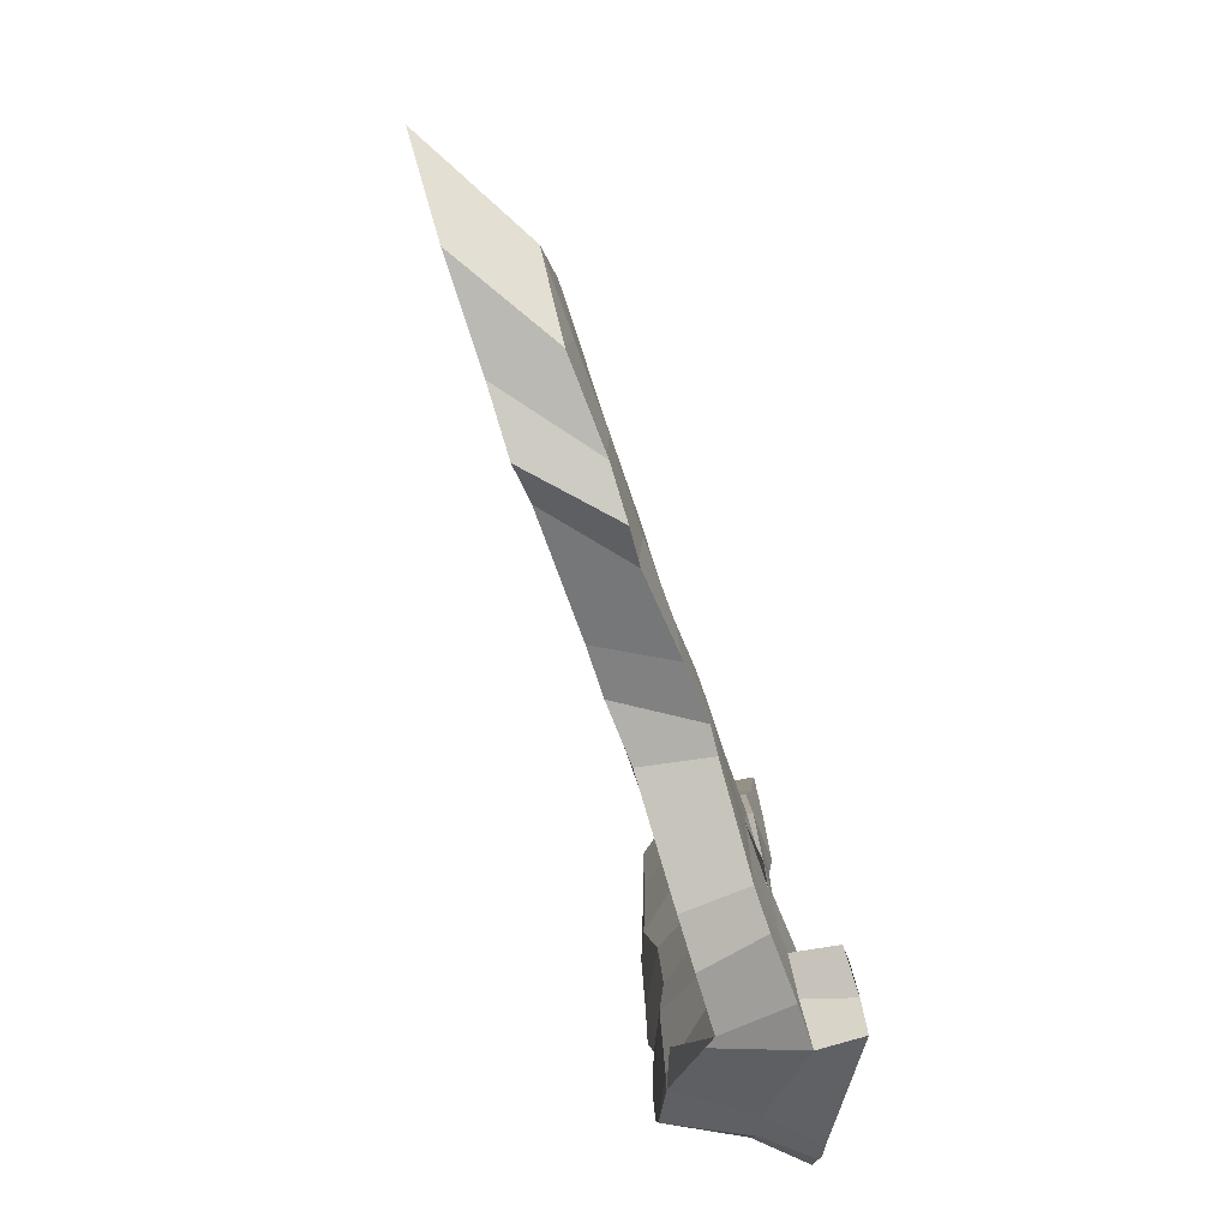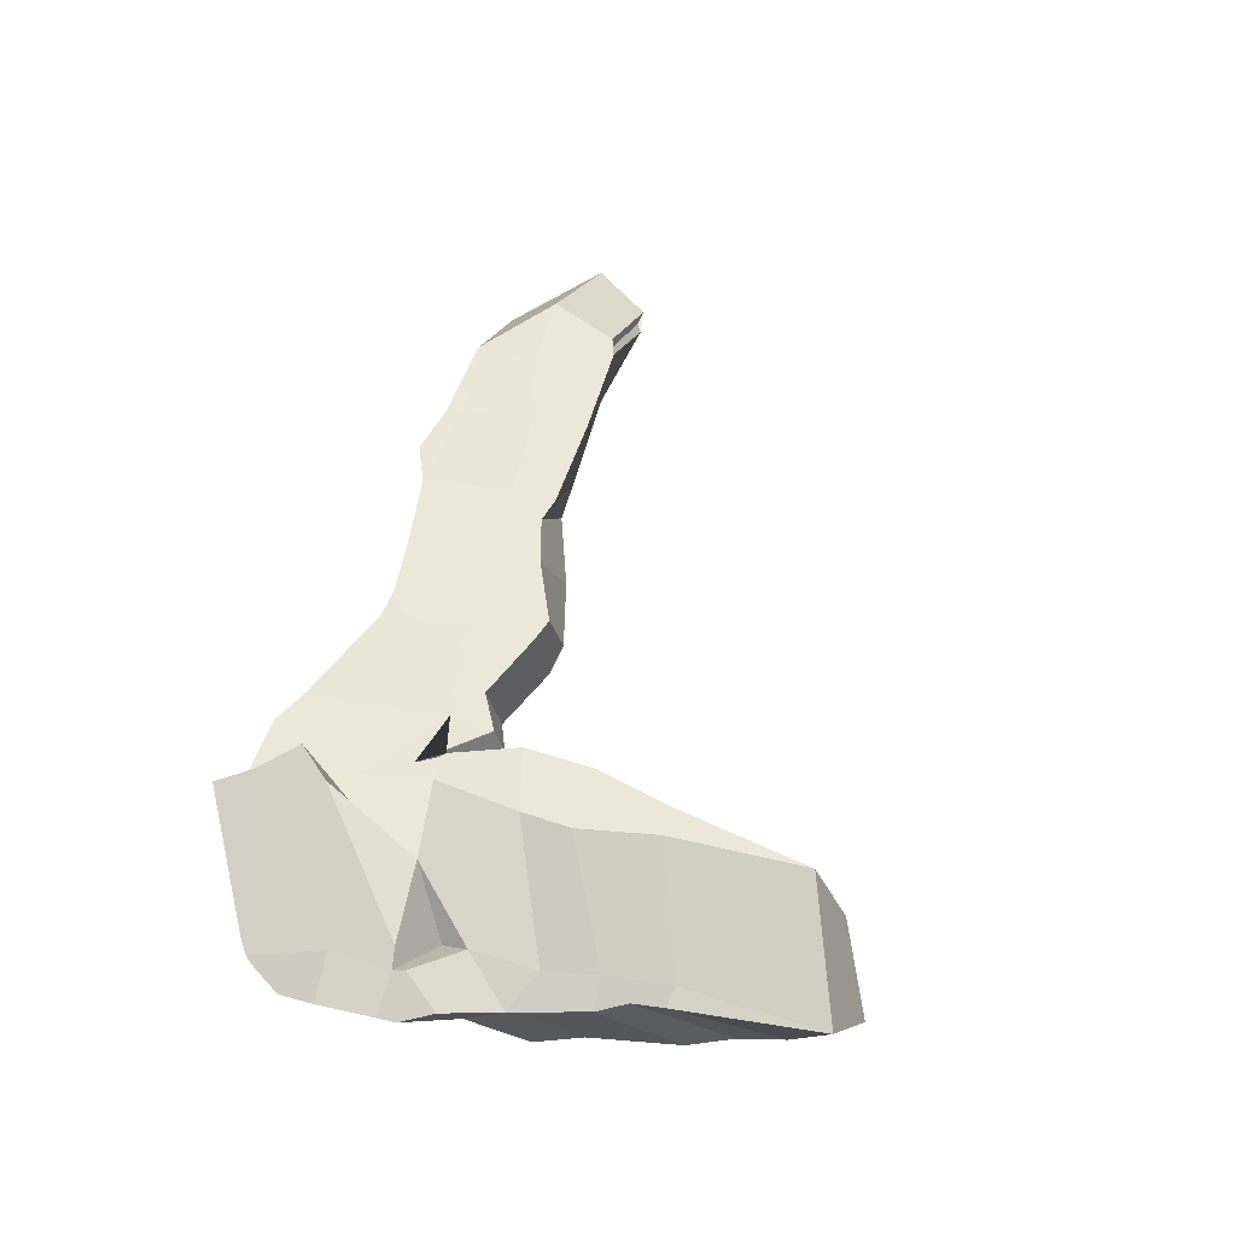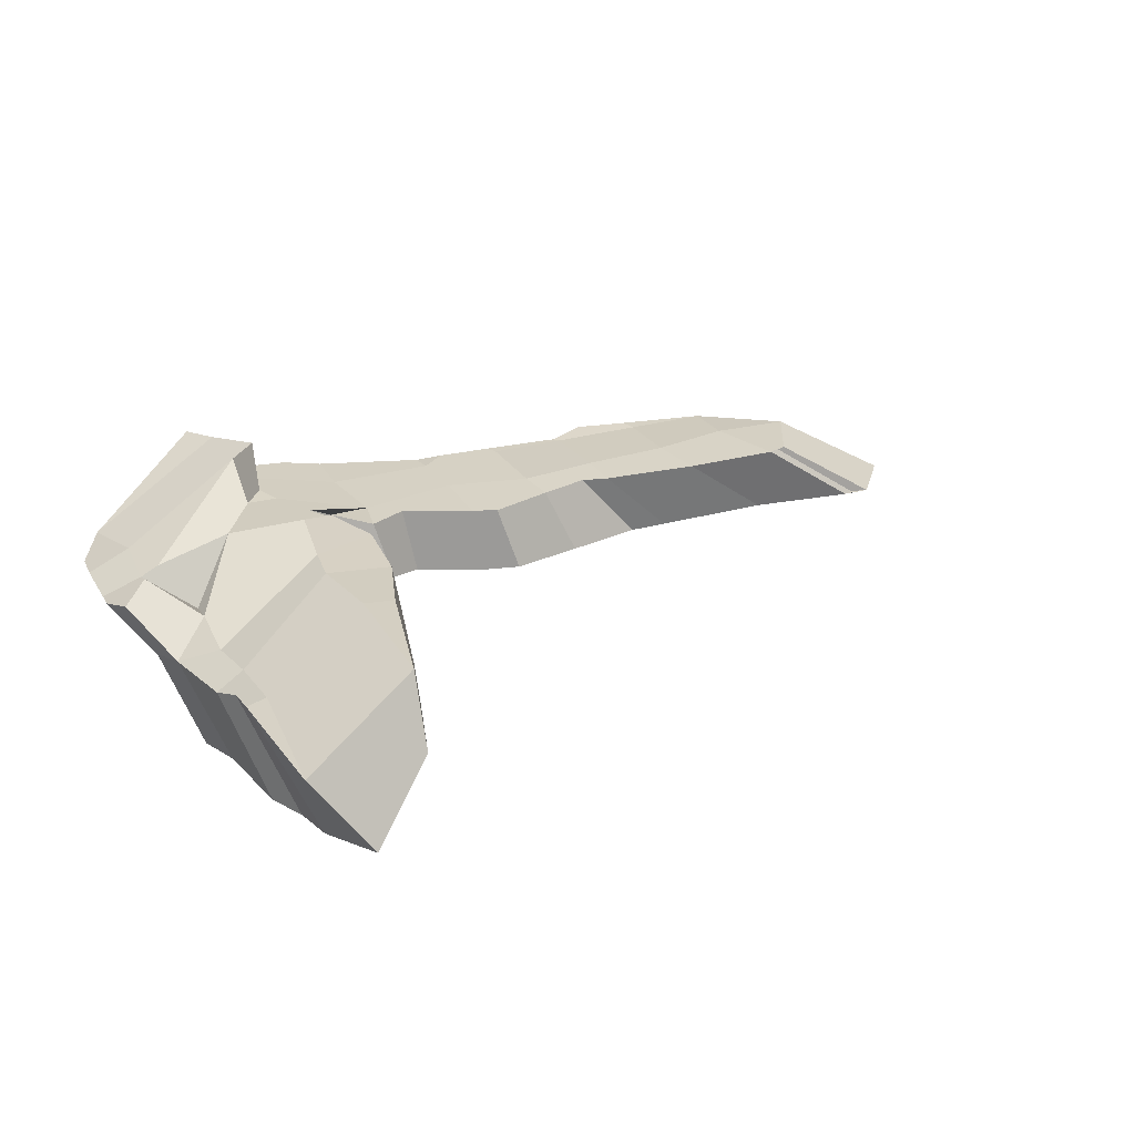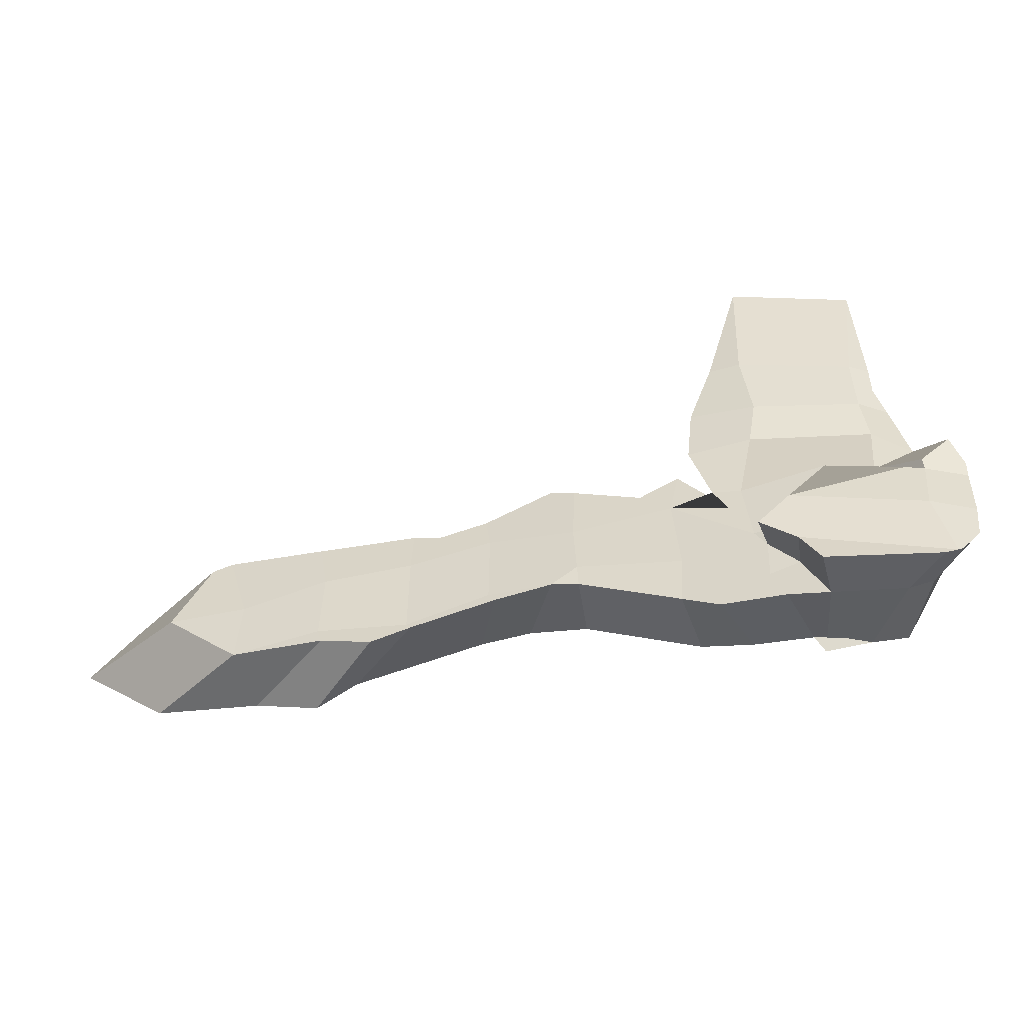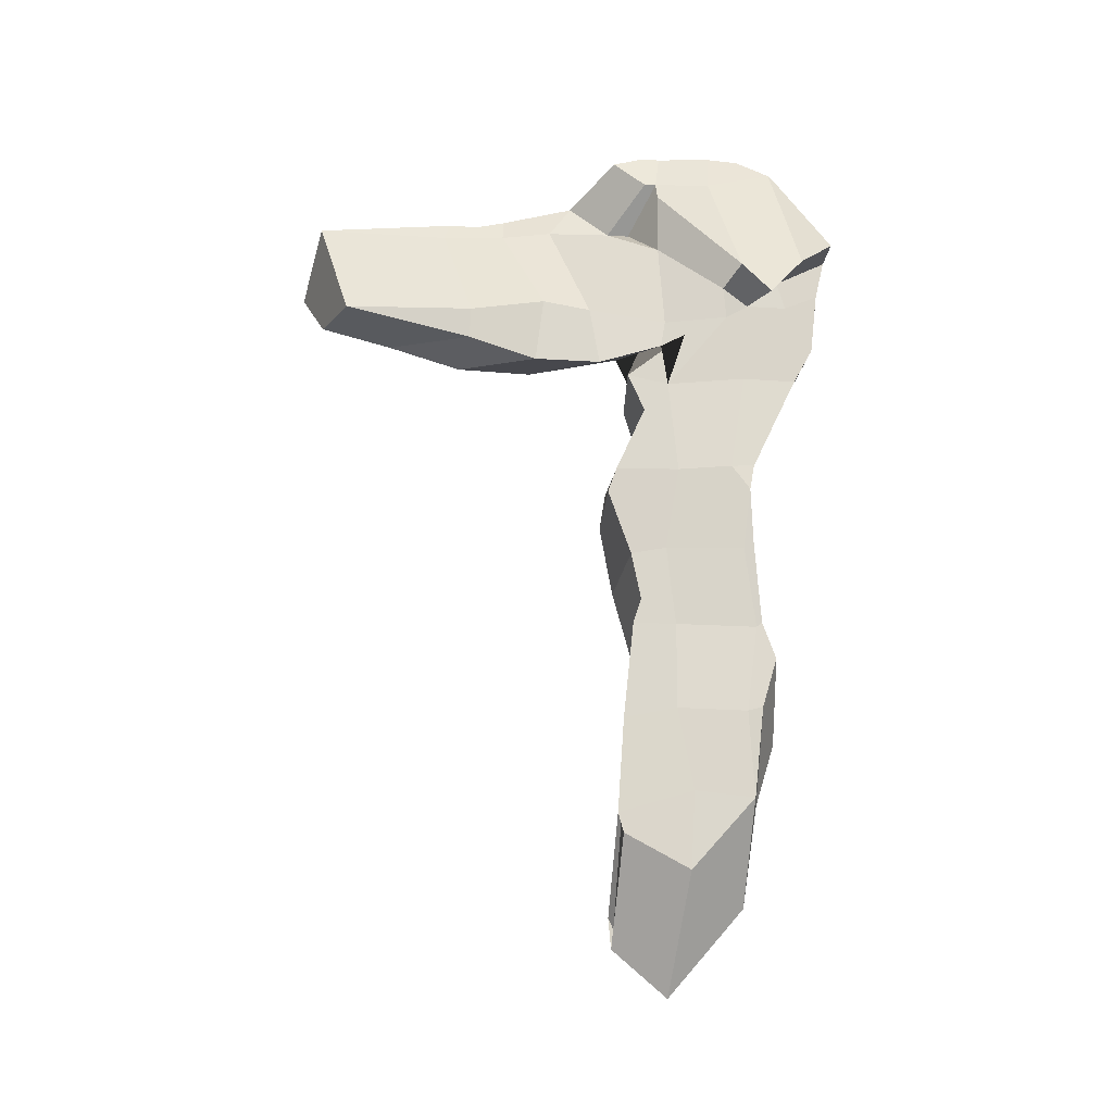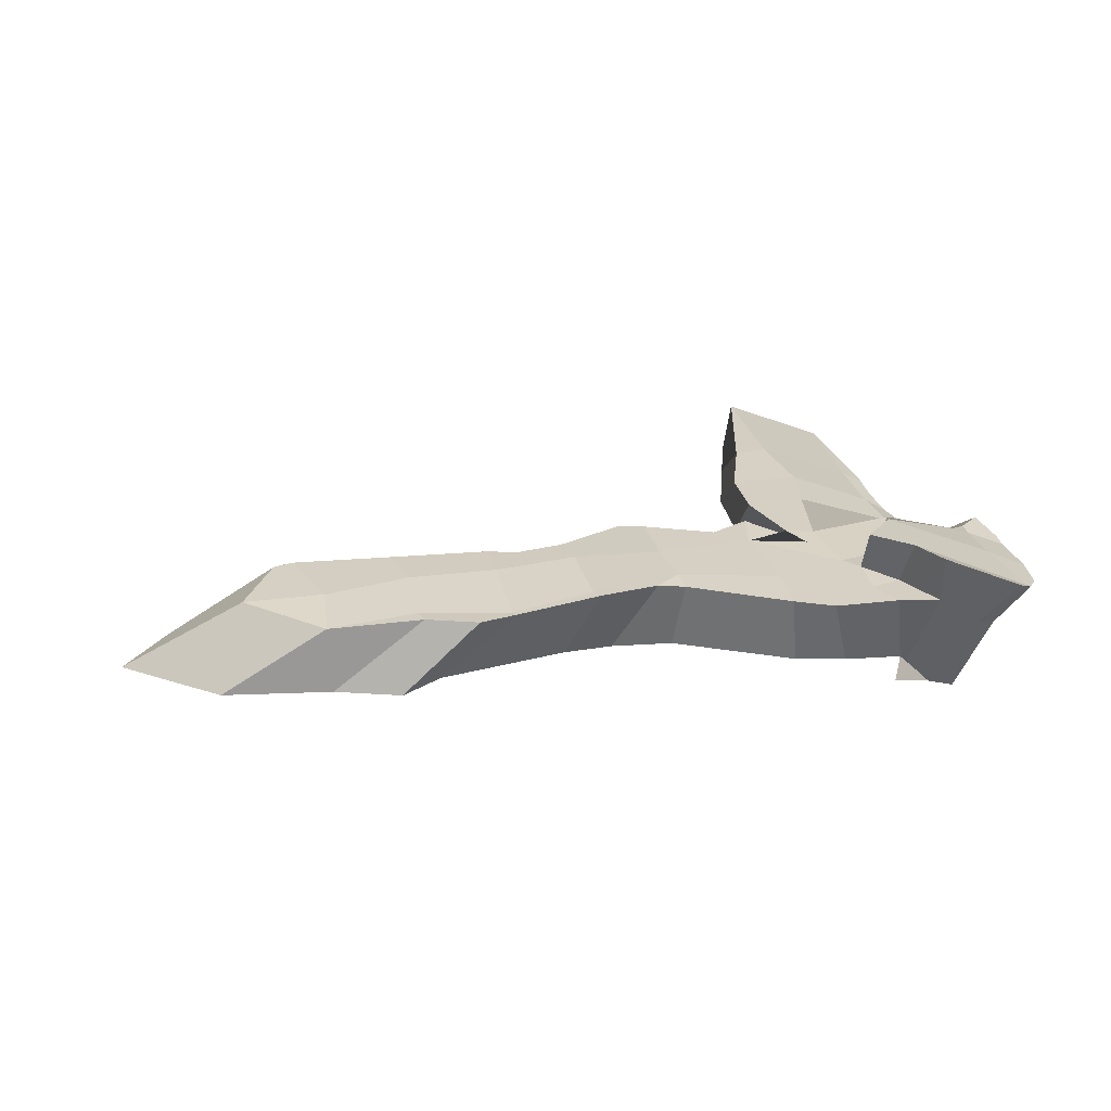
<metadata>
{"format":"obj","ext":"obj","renderer":"f3d","projection":"perspective","resolution":1024,"background":"white","views":[{"elev":-73.7,"azim":-70.9,"up":"+Y"},{"elev":54.0,"azim":101.4,"up":"+Z"},{"elev":25.6,"azim":153.5,"up":"+Z"},{"elev":-51.3,"azim":15.2,"up":"+Y"},{"elev":73.1,"azim":-90.0,"up":"+Z"},{"elev":27.1,"azim":-13.2,"up":"+Z"}]}
</metadata>
<code>
o Plane.007_Plane.006
v -164.5 -29.77 9.96
v -166.2 -8.011 9.962
v -172 11.67 9.188
v -134.5 -25.9 9.832
v -135.2 -0.1744 8.296
v -99.58 -29.22 10.49
v -100.3 -0.1332 8.528
v -63.36 -25.05 10.3
v -62.38 -0.9538 10.48
v -27.89 -23.39 9.406
v -27.22 -2.994 9.444
v 8.754 -48.64 10.26
v 6.567 -23.92 9.271
v 6.427 1.677 9.719
v 38.41 -40.05 8.999
v 39.7 -18.04 7.548
v 39.53 7.326 9.191
v 41.14 36.04 9.763
v 36.95 64.15 10.29
v 37.18 86.95 10.17
v 57.57 -30.88 -9.037
v 51.96 -5.242 -8.31
v 56.4 21.03 -8.109
v 56.4 46.43 -9.45
v 59.67 68.75 -14.53
v 56.69 98.88 -13.01
v 55.65 120.8 -12.72
v 23.34 9.257 10.61
v -98.21 4.765 9.009
v 57.64 -40.37 -8.951
v -192.5 -5.251 9.436
v -135.2 6.413 9.388
v 41.58 -52.78 9.139
v 17.87 38.99 11
v 74.63 19.09 -17.28
v -167.3 13.29 10.15
v -177.1 12.4 9.515
v 35.73 110.9 8.752
v -43.49 -26.32 9.127
v 20.07 63.39 10.18
v -25.47 -31.09 10.5
v 73.86 -6.128 -17.85
v 72.81 44.58 -18.79
v -58.94 -27.35 9.485
v 28 87.34 10.68
v 69.72 72.38 -18.75
v -98.88 -34.46 9.774
v 3.638 6.799 11.31
v -131.5 -34.82 9.596
v -26.17 13.35 10.49
v -37.64 15.2 9.888
v 63.8 100.4 -15.79
v 68.51 -35.23 -14.8
v -60.42 11.1 9.971
v 43.73 -46.12 -3.536
v -5.962 3.732 10.75
v 73.36 -23.96 -17.05
v 26.3 1.525 9.808
v 65.7 86.44 -16.92
v -85.89 4.1 8.848
v -111.5 -40.91 9.142
v 24.07 -51.61 9.8
v 76.8 30.22 -19.68
v -132.2 -32.78 30.03
v -130.2 -13.63 31.35
v -137 10.43 30.93
v -140.3 9.52 30.98
v -103.4 -35.88 31.26
v -104.6 -31.08 31.07
v -103.8 -8.71 31.48
v -75.47 -36.48 29.75
v -76.84 -34.69 29.64
v -76.15 -8.764 30.88
v -48.69 -34.33 31.85
v -50.67 -31.19 31.6
v -50.57 -5.93 31.01
v -22.77 -35.19 32.13
v -22.99 -27.81 32.61
v -23.92 -10.4 31.98
v 7.227 -49.49 30.86
v 8.363 -32.72 30.75
v 6.506 -7.441 30.9
v 37.38 -57.68 31.87
v 33.44 -47.22 31.57
v 30.53 -27.52 31.13
v 28.42 -6.747 31.36
v 33.35 18.56 30.6
v 36.18 33.97 31.43
v 33.51 58.36 31.47
v 71.2 -43.47 12.4
v 68.83 4.65 13.52
v 70.41 32.08 12.3
v 68.62 48.54 12.89
v 68.26 68.93 13.6
v 72.48 112.4 10.69
v 78.97 -38.65 8.999
v 83.25 -20.09 5.969
v 83.22 3.714 5.734
v 81.97 24.89 7.502
v 77.1 48.28 7.223
v 74.09 67.3 11.21
v -31 -33.66 32.79
v 19.76 -5.301 31.89
v -75.63 4.964 30.48
v -155 -12.27 31.07
v -106.6 8.307 30.38
v 13.87 15.28 32.21
v -143.3 8.696 31
v 34.94 100.5 30.29
v 15.73 36.72 30.5
v 23.61 58.88 30.63
v 9.535 5.936 31.17
v -23.26 9.903 30.92
v -52.16 5.397 29.95
v 49.5 -60.48 31.97
v -2.649 0.475 31.1
v 83.1 -30.21 5.981
v 23.97 -13.3 31.31
v 74.09 57.48 10.13
v -67.48 2.352 30.4
v -87.59 -40.61 30.82
v 18.21 -55.56 31.19
v 85.32 13.97 5.765
v -31.09 12.77 30.66
v 34.01 -34.5 32.01
v 54.49 -4.671 32.67
v 40.73 -26.58 31.79
v 68.96 11.86 14.18
v 42.5 -44.63 31.53
v 83.16 -46.19 25.5
v 86.98 -43.92 23.61
v 82.27 -22.63 25.8
v 83.51 -4.742 23.66
v 88.48 -42.24 22.23
v 95.38 -23.29 19.64
v 95.65 -6.216 18.83
v 49.54 -61.43 46.15
v 94.32 -33.44 19.22
v 95.95 -0.5601 19.04
v 92.53 9.534 21.63
v 77.65 -5.227 26.22
v 43.14 -31.78 46.08
v 83.28 -0.9782 24.49
v 43.82 -51.58 46.64
v 33.34 -41.23 46.38
f 21 22 42 57 53
f 22 23 35 42
f 23 24 43 63 35
f 24 25 46 43
f 25 26 52 59 46
f 26 27 52
f 15 16 22 21
f 16 17 23 22
f 17 18 24 23
f 18 19 25 24
f 19 20 26 25
f 20 38 27 26
f 13 14 16 15
f 14 48 58 28 17 16
f 10 11 14 13
f 11 50 56 48 14
f 8 9 11 10 39
f 9 54 51 50 11
f 6 7 9 8
f 7 29 60 54 9
f 4 5 7 6
f 5 32 29 7
f 1 2 5 4
f 2 36 32 5
f 33 15 21 30 55
f 40 19 18 34
f 44 8 39
f 39 10 41
f 34 18 17 28
f 30 21 53
f 1 4 49
f 41 10 13 12
f 49 4 6 47 61
f 37 36 2 31
f 36 37 3
f 62 12 13 15 33
f 38 20 45
f 31 2 1
f 47 6 8 44
f 45 20 19 40
f 117 97 135 138
f 99 128 143 140
f 96 117 138 134
f 92 99 100 93
f 93 100 119 101 94
f 94 101 95
f 84 129 125
f 85 127 126 86
f 86 126 128 92 87
f 87 92 93 88
f 88 93 94 89
f 89 94 95 109
f 81 84 125 85 82
f 82 85 86 103 118 112
f 78 81 82 79
f 79 82 112 116 113
f 75 102 78 79 76
f 76 79 113 124 114
f 72 75 76 73
f 73 76 114 120 104
f 69 72 73 70
f 70 73 104 106
f 64 69 70 65
f 65 70 106 66
f 83 115 129 84
f 110 107 87 88
f 74 102 75
f 102 77 78
f 107 103 86 87
f 91 126 141 133
f 64 68 69
f 77 80 81 78
f 68 121 71 72 69
f 108 105 65 66
f 66 67 108
f 122 83 84 81 80
f 109 111 89
f 105 64 65
f 71 74 75 72
f 111 110 88 89
f 28 58 118 103
f 27 38 109 95
f 38 45 111 109
f 58 48 112 118
f 40 34 107 110
f 35 63 123 98
f 41 12 80 77
f 48 56 116 112
f 36 3 67 66
f 63 43 99 123
f 3 37 108 67
f 46 59 119 100
f 56 50 113 116
f 50 51 124 113
f 59 52 101 119
f 53 57 117 96
f 51 54 114 124
f 54 60 120 114
f 57 42 97 117
f 31 1 64 105
f 60 29 104 120
f 44 39 102 74
f 47 44 74 71
f 49 61 121 68
f 39 41 77 102
f 45 40 110 111
f 61 47 71 121
f 34 28 103 107
f 42 35 98 97
f 43 46 100 99
f 29 32 106 104
f 30 53 96 90
f 32 36 66 106
f 37 31 105 108
f 1 49 68 64
f 33 55 115 83
f 12 62 122 80
f 52 27 95 101
f 55 30 90 115
f 62 33 83 122
f 131 134 138 135 132
f 125 127 85
f 129 115 137 144
f 90 96 134 130
f 126 127 142 141
f 128 126 91
f 128 99 92
f 132 135 136 133
f 133 136 139 140 143
f 130 134 131
f 142 145 144 131 132
f 141 142 132 133
f 144 137 130 131
f 128 91 133 143
f 97 98 136 135
f 98 123 139 136
f 115 90 130 137
f 123 99 140 139
f 127 125 145 142
f 125 129 144 145

</code>
